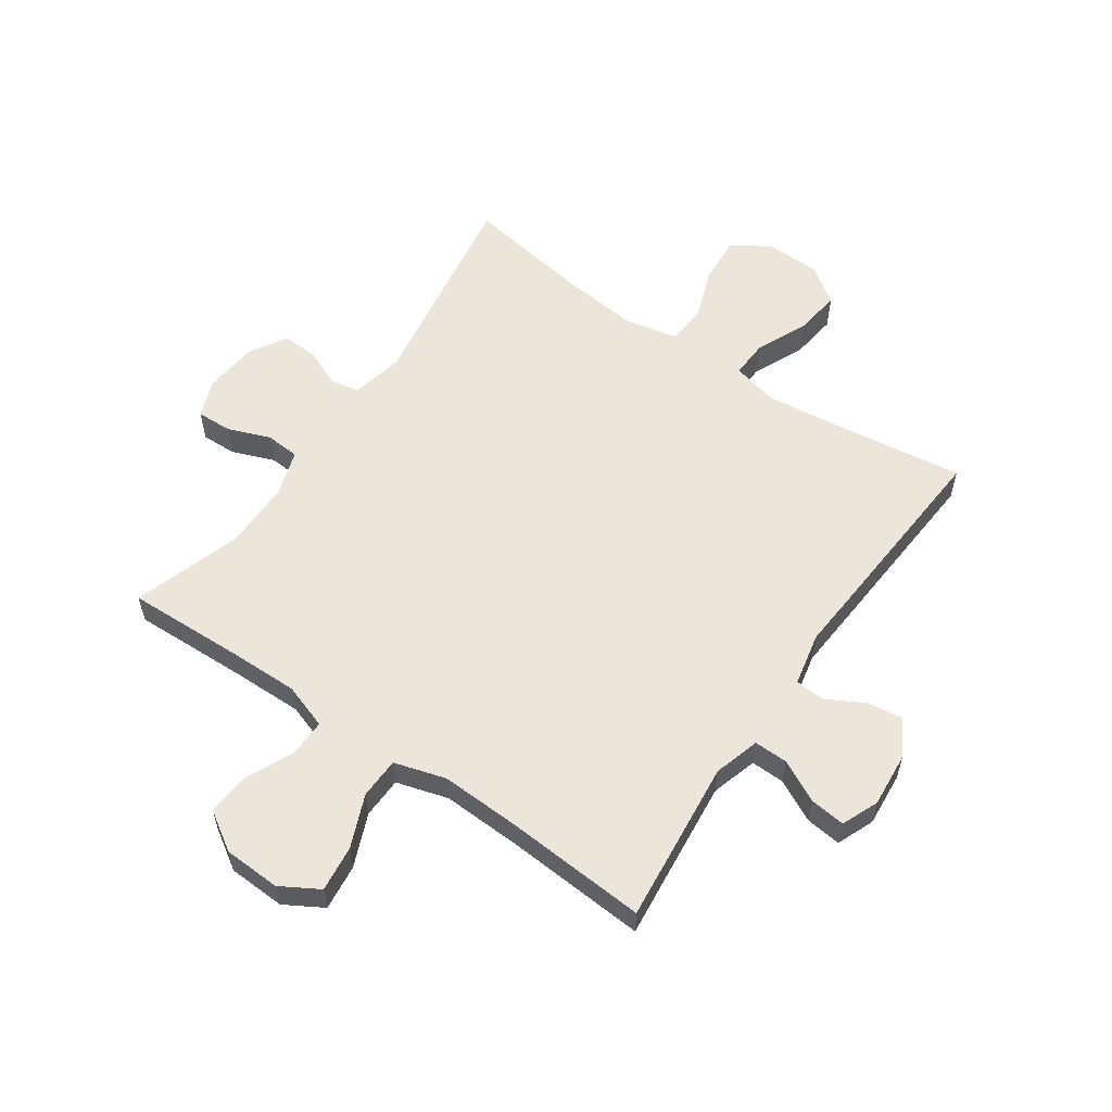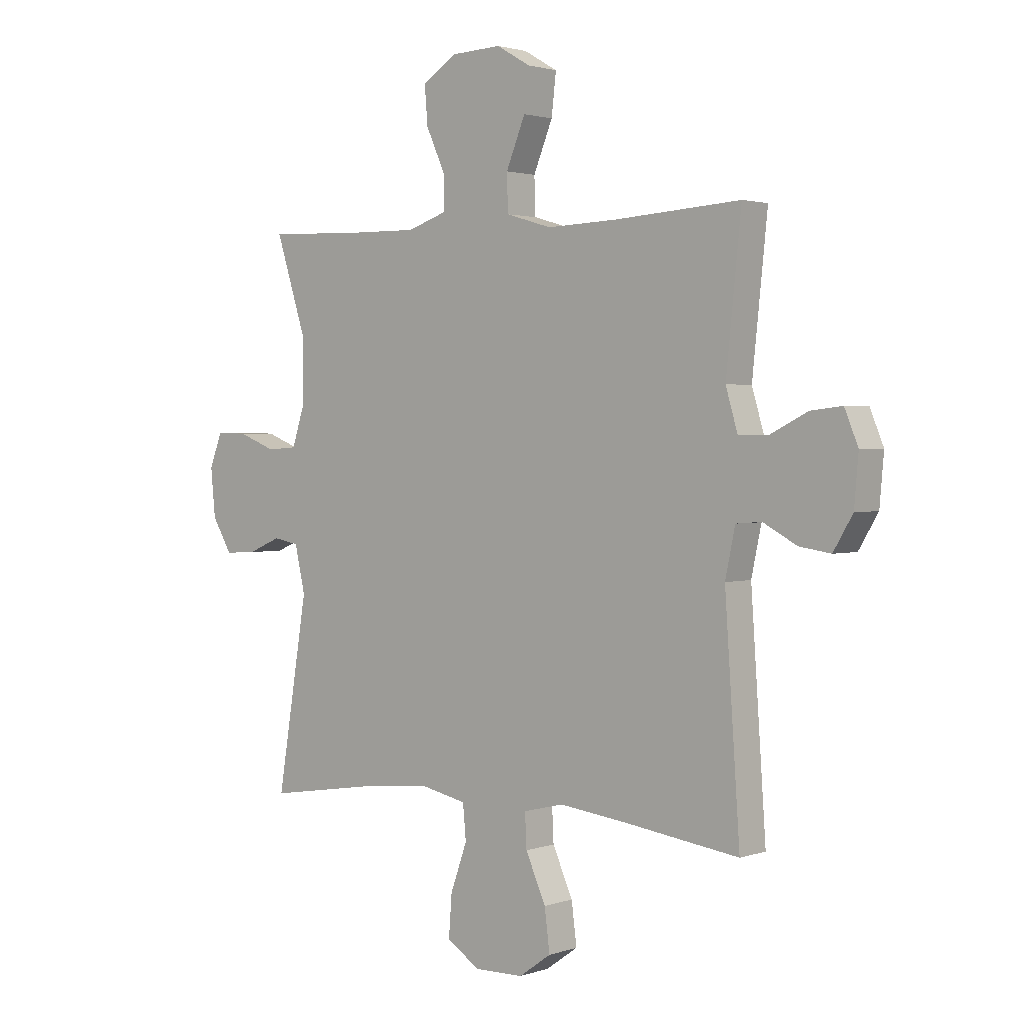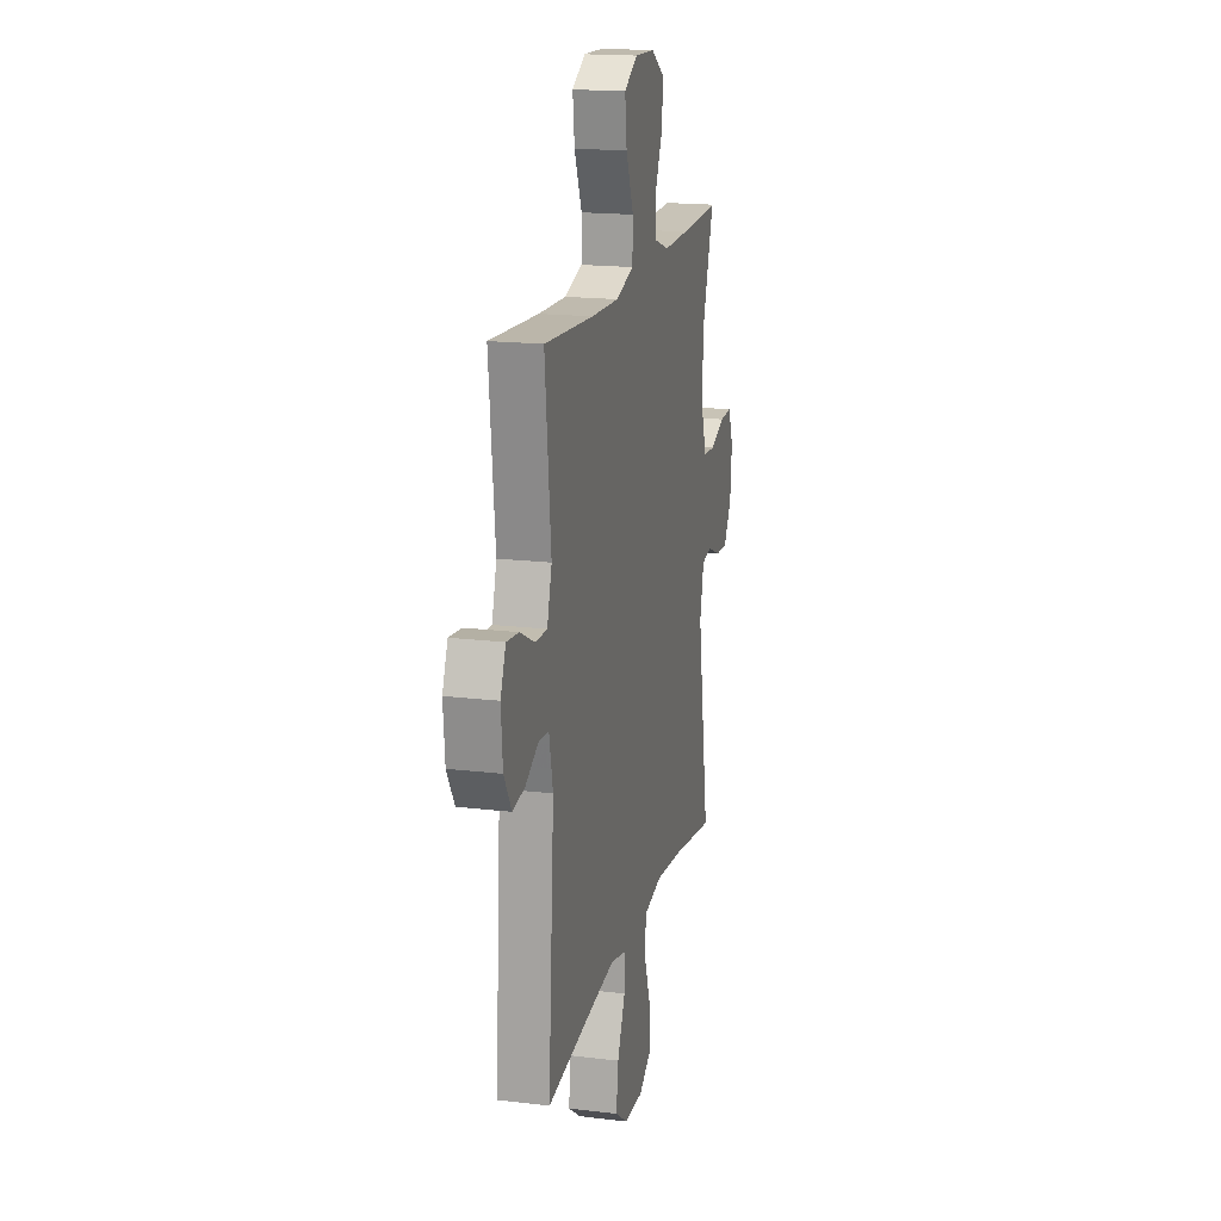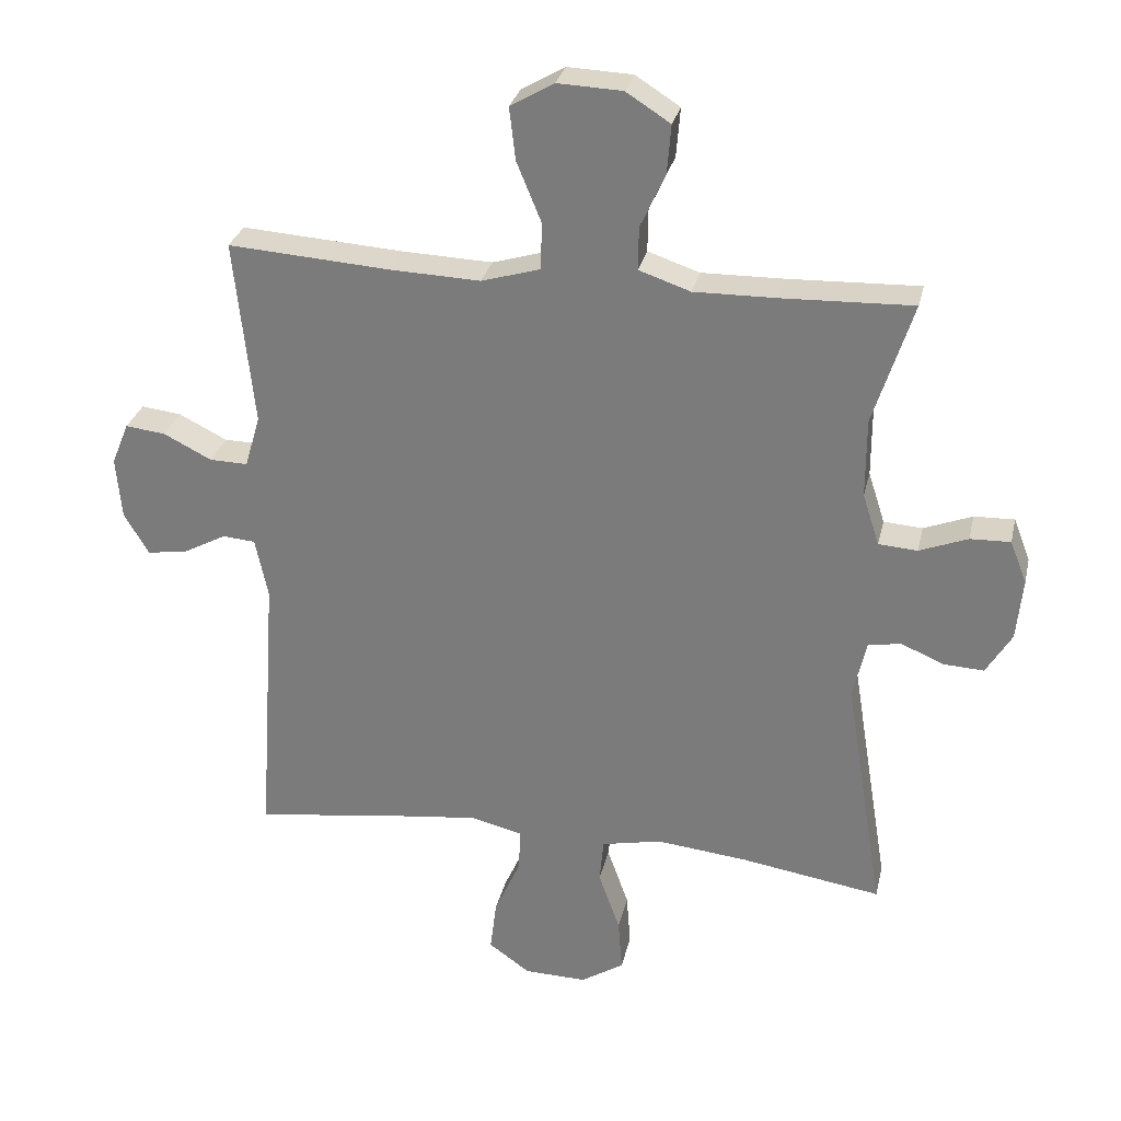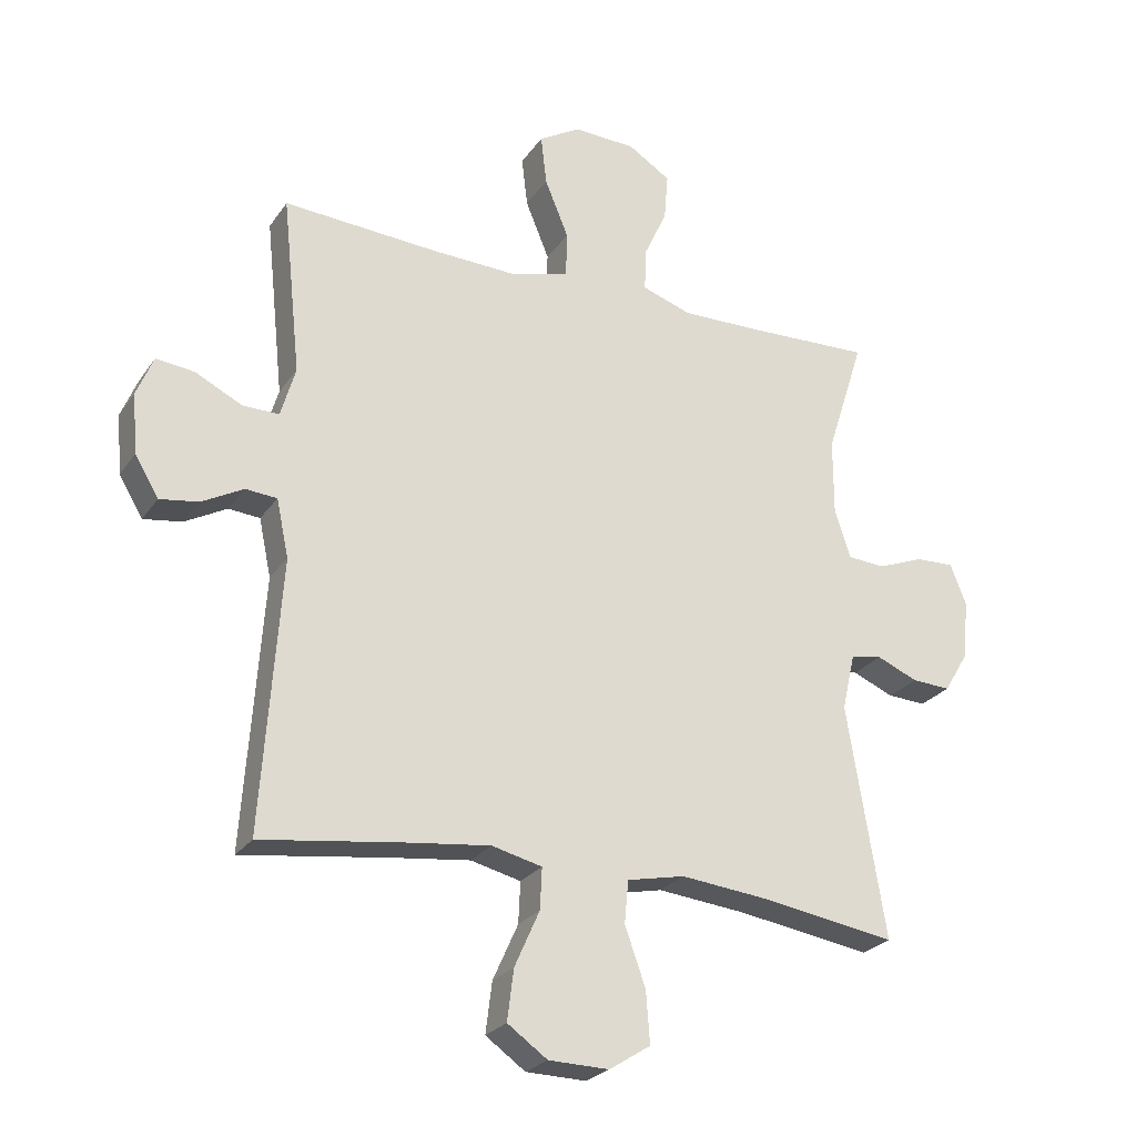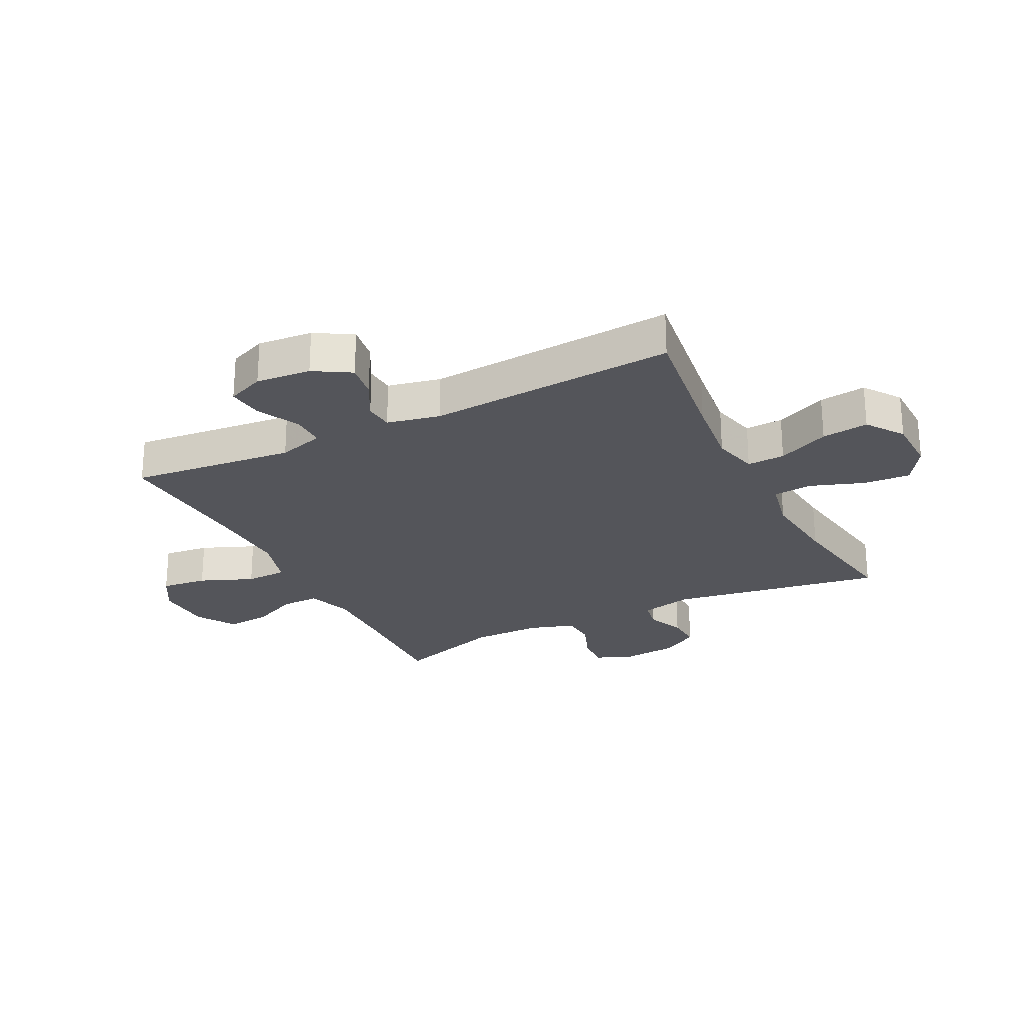
<metadata>
{"format":"obj","ext":"obj","renderer":"f3d","projection":"perspective","resolution":1024,"background":"white","views":[{"elev":57.6,"azim":34.7,"up":"+Y"},{"elev":2.0,"azim":40.4,"up":"+Z"},{"elev":17.7,"azim":103.4,"up":"+Z"},{"elev":29.2,"azim":-167.4,"up":"+Z"},{"elev":-25.2,"azim":153.5,"up":"+Z"},{"elev":-25.0,"azim":116.7,"up":"+Y"}]}
</metadata>
<code>
v 0.5 0.07 0.5
v 0.471 0.07 0.222
v 0.494 0.07 0.144
v 0.551 0.07 0.145
v 0.623 0.07 0.181
v 0.683 0.07 0.188
v 0.709 0.07 0.125
v 0.701 0.07 0.032
v 0.664 0.07 -0.03
v 0.604 0.07 -0.021
v 0.539 0.07 0.014
v 0.49 0.07 0.01
v 0.471 0.07 -0.08
v 0.5 0.07 -0.5
v 0.274 0.07 -0.469
v 0.15 0.07 -0.454
v 0.072 0.07 -0.473
v 0.075 0.07 -0.537
v 0.114 0.07 -0.624
v 0.124 0.07 -0.703
v 0.062 0.07 -0.747
v -0.032 0.07 -0.749
v -0.096 0.07 -0.708
v -0.09 0.07 -0.628
v -0.058 0.07 -0.538
v -0.064 0.07 -0.472
v -0.154 0.07 -0.453
v -0.29 0.07 -0.467
v -0.5 0.07 -0.5
v -0.441 0.07 -0.139
v -0.461 0.07 -0.051
v -0.51 0.07 -0.042
v -0.574 0.07 -0.069
v -0.634 0.07 -0.072
v -0.672 0.07 -0.009
v -0.681 0.07 0.083
v -0.656 0.07 0.147
v -0.596 0.07 0.145
v -0.524 0.07 0.117
v -0.466 0.07 0.121
v -0.441 0.07 0.198
v -0.441 0.07 0.316
v -0.5 0.07 0.5
v -0.305 0.07 0.493
v -0.182 0.07 0.491
v -0.105 0.07 0.517
v -0.106 0.07 0.581
v -0.143 0.07 0.662
v -0.149 0.07 0.735
v -0.083 0.07 0.777
v 0.014 0.07 0.781
v 0.079 0.07 0.743
v 0.07 0.07 0.665
v 0.033 0.07 0.575
v 0.035 0.07 0.505
v 0.123 0.07 0.479
v 0.259 0.07 0.484
v 0.5 0 0.5
v 0.471 0 0.222
v 0.494 0 0.144
v 0.551 0 0.145
v 0.623 0 0.181
v 0.683 0 0.188
v 0.709 0 0.125
v 0.701 0 0.032
v 0.664 0 -0.03
v 0.604 0 -0.021
v 0.539 0 0.014
v 0.49 0 0.01
v 0.471 0 -0.08
v 0.5 0 -0.5
v 0.274 0 -0.469
v 0.15 0 -0.454
v 0.072 0 -0.473
v 0.075 0 -0.537
v 0.114 0 -0.624
v 0.124 0 -0.703
v 0.062 0 -0.747
v -0.032 0 -0.749
v -0.096 0 -0.708
v -0.09 0 -0.628
v -0.058 0 -0.538
v -0.064 0 -0.472
v -0.154 0 -0.453
v -0.29 0 -0.467
v -0.5 0 -0.5
v -0.441 0 -0.139
v -0.461 0 -0.051
v -0.51 0 -0.042
v -0.574 0 -0.069
v -0.634 0 -0.072
v -0.672 0 -0.009
v -0.681 0 0.083
v -0.656 0 0.147
v -0.596 0 0.145
v -0.524 0 0.117
v -0.466 0 0.121
v -0.441 0 0.198
v -0.441 0 0.316
v -0.5 0 0.5
v -0.305 0 0.493
v -0.182 0 0.491
v -0.105 0 0.517
v -0.106 0 0.581
v -0.143 0 0.662
v -0.149 0 0.735
v -0.083 0 0.777
v 0.014 0 0.781
v 0.079 0 0.743
v 0.07 0 0.665
v 0.033 0 0.575
v 0.035 0 0.505
v 0.123 0 0.479
v 0.259 0 0.484
f 52 53 54
f 51 52 54
f 50 51 54
f 49 50 54
f 48 49 54
f 47 48 54
f 46 47 54 55
f 45 46 55 56
f 42 43 44
f 44 45 56
f 42 44 56
f 41 42 56
f 37 38 39
f 36 37 39
f 35 36 39
f 34 35 39
f 33 34 39
f 32 33 39
f 31 32 39 40
f 41 56 57
f 40 41 57
f 31 40 57
f 30 31 57
f 23 24 25
f 22 23 25
f 21 22 25
f 20 21 25
f 19 20 25
f 18 19 25
f 17 18 25 26
f 16 17 26 27
f 13 14 15
f 12 13 15 16
f 9 10 11
f 8 9 11
f 7 8 11
f 6 7 11
f 5 6 11
f 4 5 11
f 3 4 11 12
f 12 16 27
f 3 12 27
f 2 3 27
f 57 1 2
f 30 57 2
f 29 30 2
f 28 29 2
f 2 27 28
f 111 110 109
f 111 109 108
f 111 108 107
f 111 107 106
f 111 106 105
f 111 105 104
f 112 111 104 103
f 113 112 103 102
f 101 100 99
f 113 102 101
f 113 101 99
f 113 99 98
f 96 95 94
f 96 94 93
f 96 93 92
f 96 92 91
f 96 91 90
f 96 90 89
f 97 96 89 88
f 114 113 98
f 114 98 97
f 114 97 88
f 114 88 87
f 82 81 80
f 82 80 79
f 82 79 78
f 82 78 77
f 82 77 76
f 82 76 75
f 83 82 75 74
f 84 83 74 73
f 72 71 70
f 73 72 70 69
f 68 67 66
f 68 66 65
f 68 65 64
f 68 64 63
f 68 63 62
f 68 62 61
f 69 68 61 60
f 84 73 69
f 84 69 60
f 84 60 59
f 59 58 114
f 59 114 87
f 59 87 86
f 59 86 85
f 85 84 59
f 1 58 59 2
f 2 59 60 3
f 3 60 61 4
f 4 61 62 5
f 5 62 63 6
f 6 63 64 7
f 7 64 65 8
f 8 65 66 9
f 9 66 67 10
f 10 67 68 11
f 11 68 69 12
f 12 69 70 13
f 13 70 71 14
f 14 71 72 15
f 15 72 73 16
f 16 73 74 17
f 17 74 75 18
f 18 75 76 19
f 19 76 77 20
f 20 77 78 21
f 21 78 79 22
f 22 79 80 23
f 23 80 81 24
f 24 81 82 25
f 25 82 83 26
f 26 83 84 27
f 27 84 85 28
f 28 85 86 29
f 29 86 87 30
f 30 87 88 31
f 31 88 89 32
f 32 89 90 33
f 33 90 91 34
f 34 91 92 35
f 35 92 93 36
f 36 93 94 37
f 37 94 95 38
f 38 95 96 39
f 39 96 97 40
f 40 97 98 41
f 41 98 99 42
f 42 99 100 43
f 43 100 101 44
f 44 101 102 45
f 45 102 103 46
f 46 103 104 47
f 47 104 105 48
f 48 105 106 49
f 49 106 107 50
f 50 107 108 51
f 51 108 109 52
f 52 109 110 53
f 53 110 111 54
f 54 111 112 55
f 55 112 113 56
f 56 113 114 57
f 57 114 58 1

</code>
